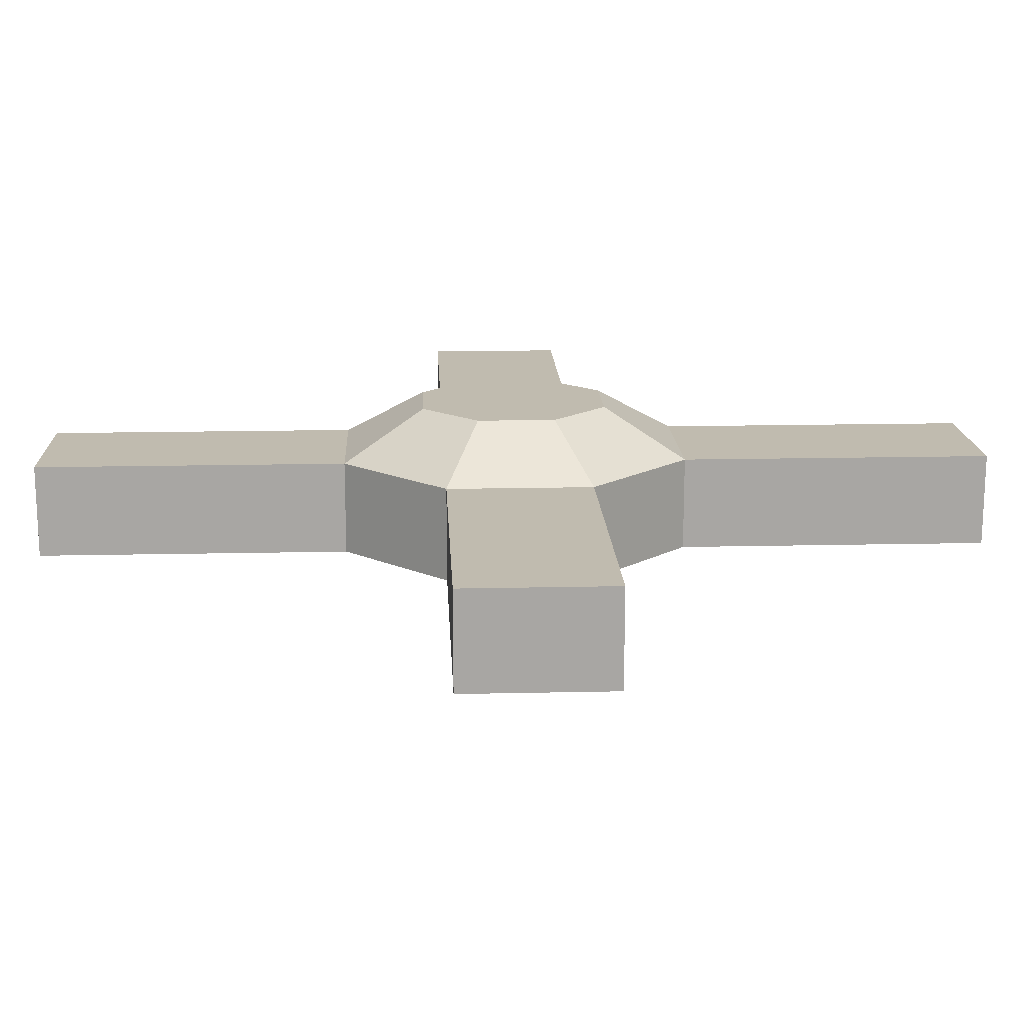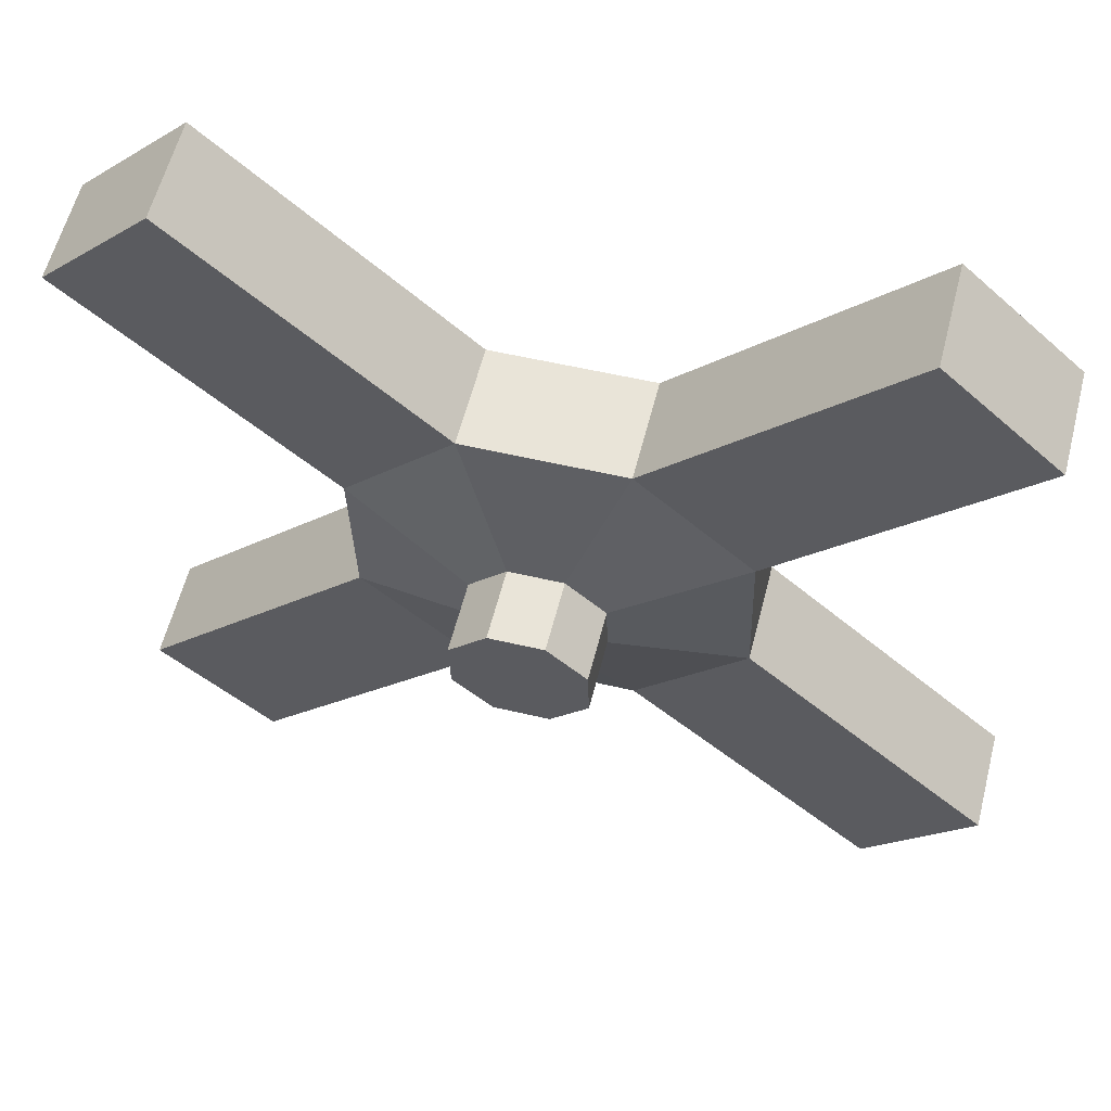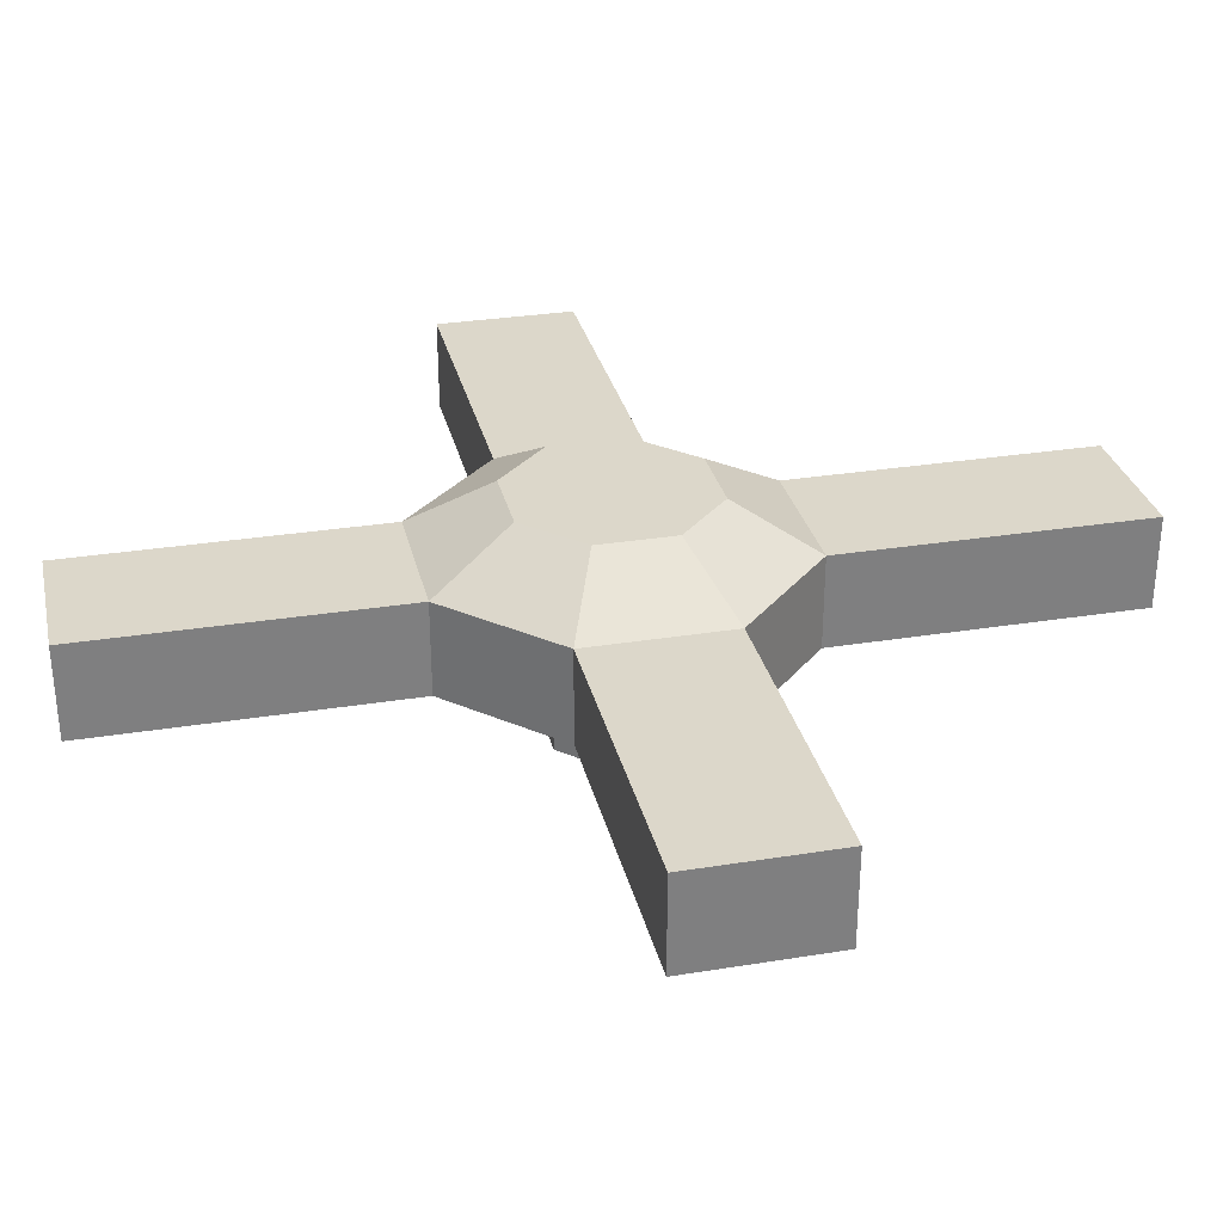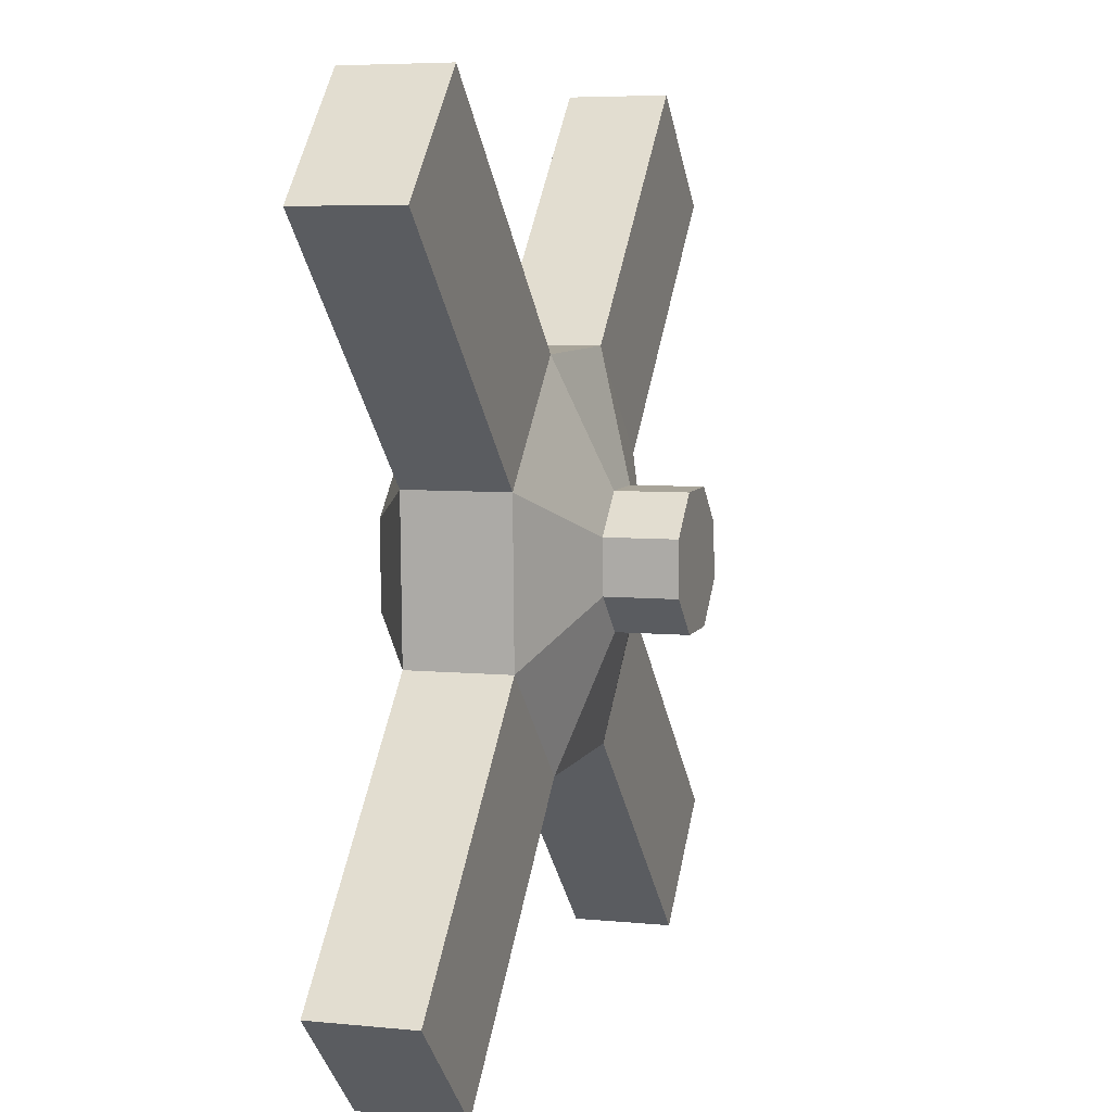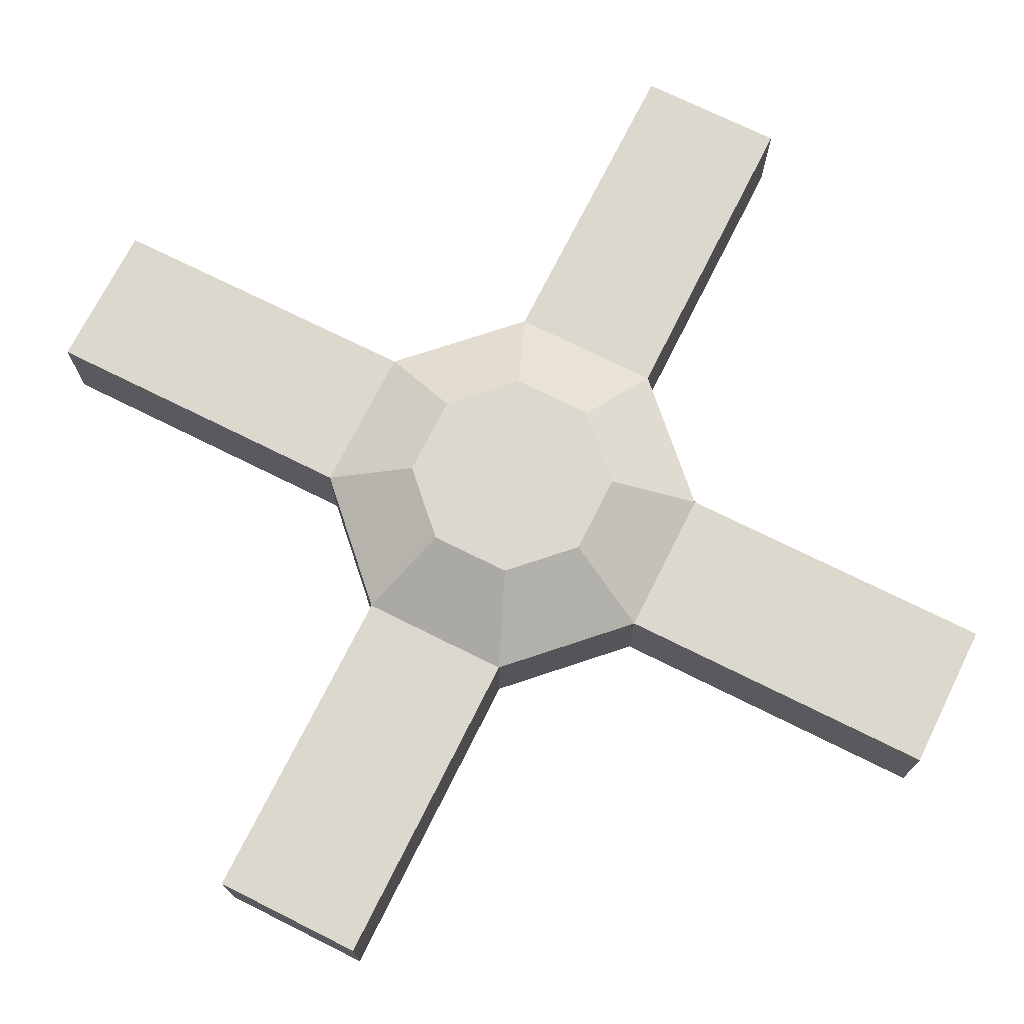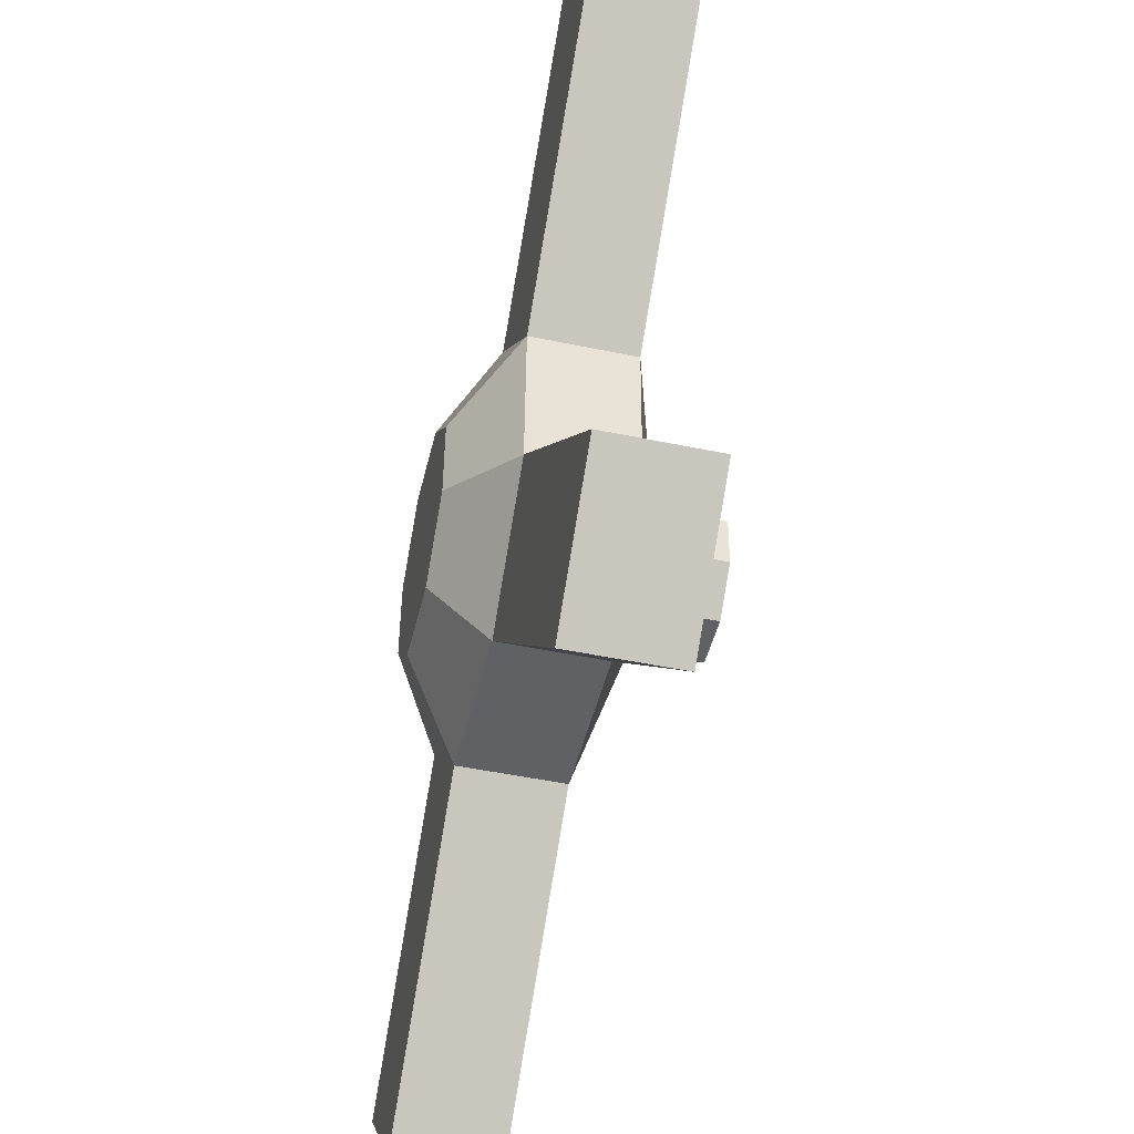
<metadata>
{"format":"obj","ext":"obj","renderer":"f3d","projection":"perspective","resolution":1024,"background":"white","views":[{"elev":16.0,"azim":130.7,"up":"+Y"},{"elev":59.1,"azim":14.3,"up":"+Z"},{"elev":30.5,"azim":120.3,"up":"+Y"},{"elev":5.7,"azim":-72.7,"up":"+Z"},{"elev":72.1,"azim":159.9,"up":"+Y"},{"elev":-48.1,"azim":-103.2,"up":"+Z"}]}
</metadata>
<code>
o motor
v -0.05119 0.09097 -0.1669
v -0.05119 0.002221 -0.1669
v -0.1506 0.09097 -0.07301
v -0.1506 0.002221 -0.07301
v -0.1544 0.09097 0.06362
v -0.1544 0.002221 0.06362
v -0.06058 0.09097 0.163
v -0.06058 0.002221 0.163
v 0.07605 0.09097 0.1669
v 0.07605 0.002221 0.1669
v 0.1754 0.09097 0.07301
v 0.1754 0.002221 0.07301
v 0.1793 0.09097 -0.06362
v 0.1793 0.002221 -0.06362
v 0.08544 0.09097 -0.163
v 0.08544 0.002221 -0.163
v -0.255 0.09097 -0.3826
v -0.255 0.002221 -0.3826
v -0.3543 0.002221 -0.2887
v -0.3543 0.09097 -0.2887
v -0.3702 0.09097 0.2674
v -0.3702 0.002221 0.2674
v -0.2763 0.002221 0.3668
v -0.2763 0.09097 0.3668
v 0.2798 0.09097 0.3826
v 0.2798 0.002221 0.3826
v 0.3792 0.002221 0.2887
v 0.3792 0.09097 0.2887
v 0.395 0.09097 -0.2674
v 0.395 0.002221 -0.2674
v 0.3012 0.002221 -0.3668
v 0.3012 0.09097 -0.3668
v -0.02172 0.1369 -0.08958
v -0.07507 0.1369 -0.0392
v -0.07715 0.1369 0.03415
v -0.02676 0.1369 0.0875
v 0.04659 0.1369 0.08958
v 0.09993 0.1369 0.0392
v 0.102 0.1369 -0.03415
v 0.05163 0.1369 -0.0875
v -0.04297 -0.03472 -0.02482
v -0.009196 -0.03472 -0.05673
v -0.0443 -0.03472 0.02163
v -0.01239 -0.03472 0.0554
v 0.03406 -0.03472 0.05673
v 0.06784 -0.03472 0.02482
v 0.06916 -0.03472 -0.02163
v 0.03725 -0.03472 -0.0554
v -0.04297 -0.09563 -0.02482
v -0.009195 -0.09563 -0.05673
v -0.0443 -0.09563 0.02163
v -0.01239 -0.09563 0.0554
v 0.03406 -0.09563 0.05673
v 0.06784 -0.09563 0.02482
v 0.06916 -0.09563 -0.02163
v 0.03725 -0.09563 -0.0554
f 3 4 6 5
f 7 8 10 9
f 11 12 14 13
f 10 8 44 45
f 15 16 2 1
f 3 5 35 34
f 17 18 19 20
f 2 18 17 1
f 4 19 18 2
f 3 20 19 4
f 1 17 20 3
f 21 22 23 24
f 6 22 21 5
f 8 23 22 6
f 7 24 23 8
f 5 21 24 7
f 25 26 27 28
f 10 26 25 9
f 12 27 26 10
f 11 28 27 12
f 9 25 28 11
f 29 30 31 32
f 14 30 29 13
f 16 31 30 14
f 15 32 31 16
f 13 29 32 15
f 33 34 35 36 37 38 39 40
f 9 11 38 37
f 15 1 33 40
f 1 3 34 33
f 5 7 36 35
f 11 13 39 38
f 7 9 37 36
f 13 15 40 39
f 42 48 56 50
f 16 14 47 48
f 6 4 41 43
f 12 10 45 46
f 2 16 48 42
f 4 2 42 41
f 8 6 43 44
f 14 12 46 47
f 49 50 56 55 54 53 52 51
f 47 46 54 55
f 45 44 52 53
f 43 41 49 51
f 48 47 55 56
f 46 45 53 54
f 44 43 51 52
f 41 42 50 49

</code>
